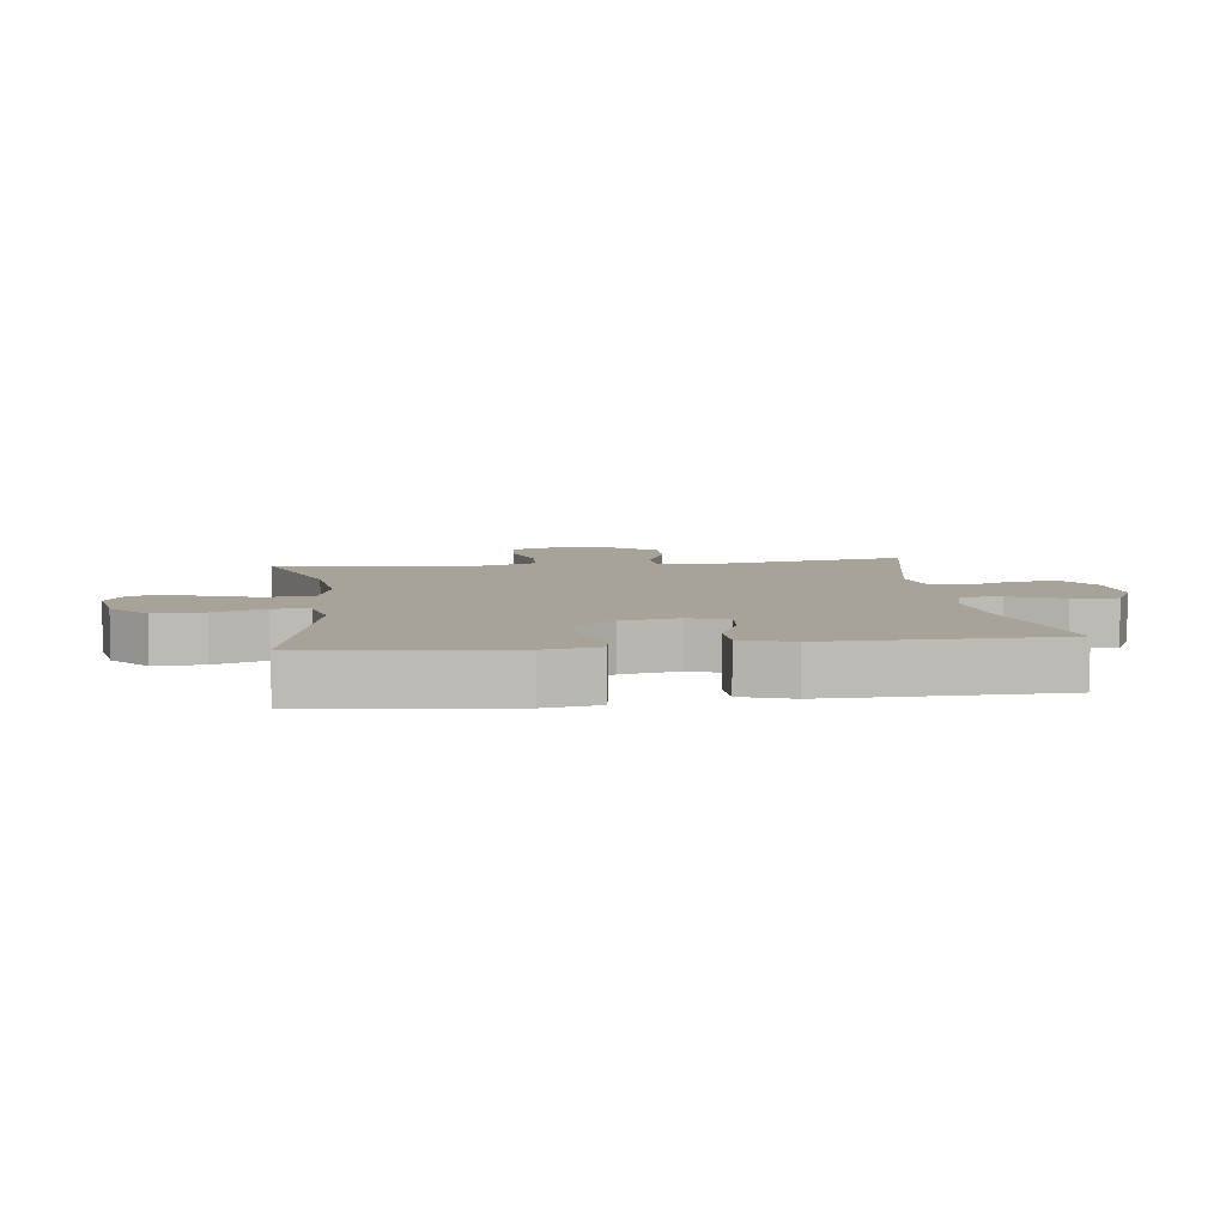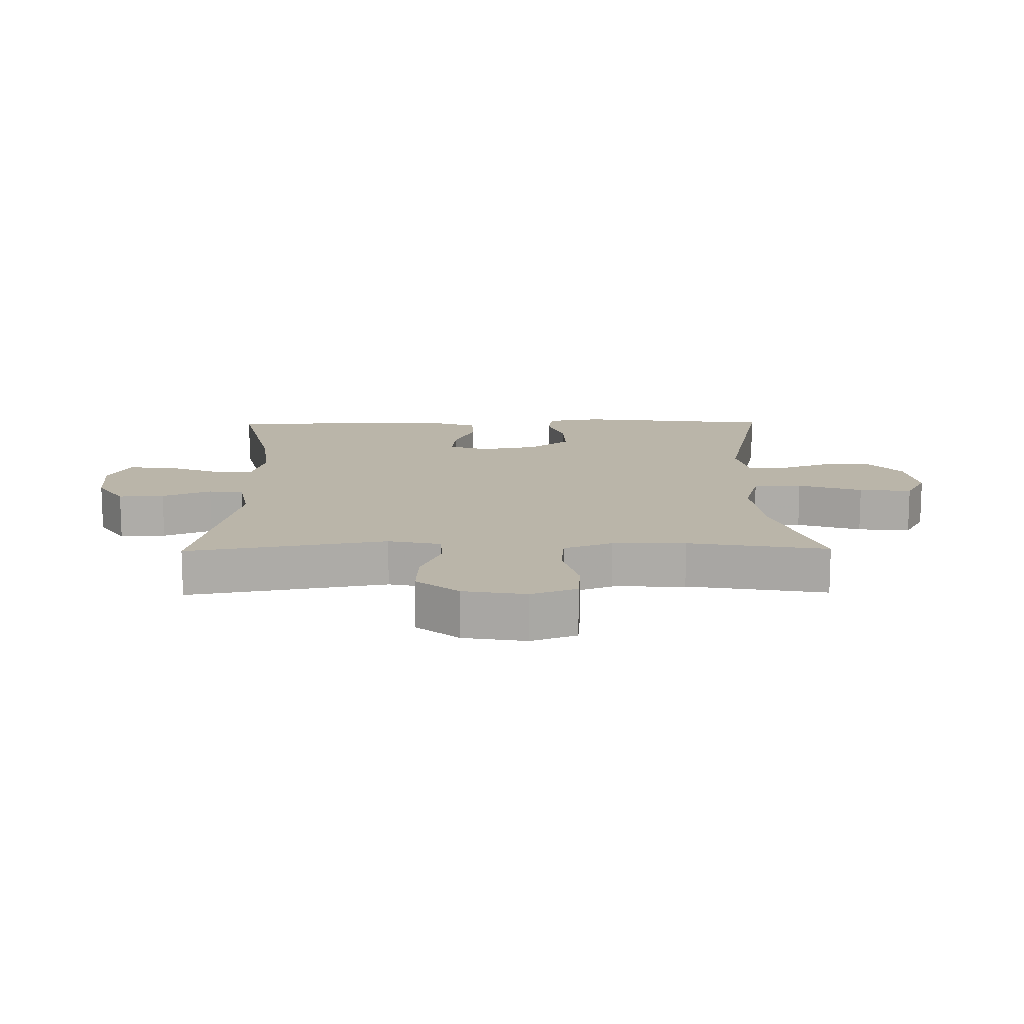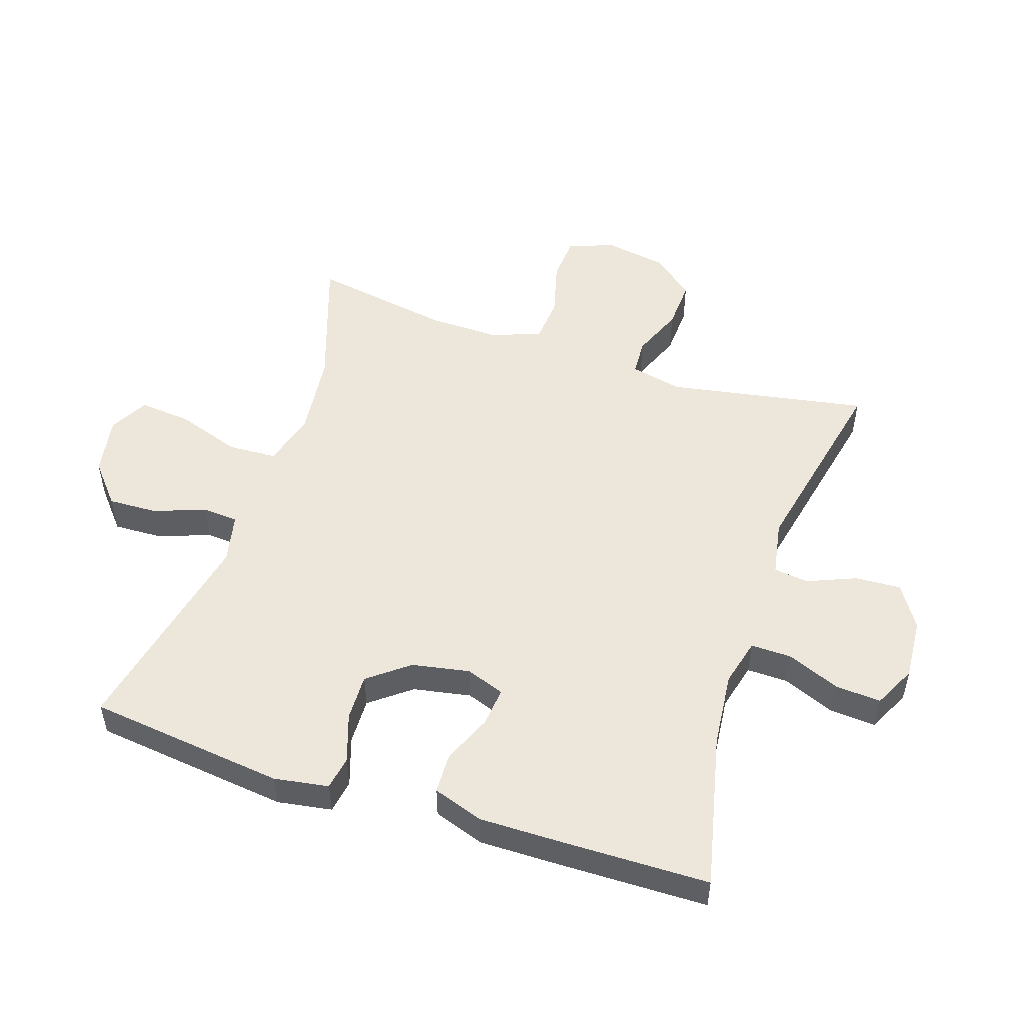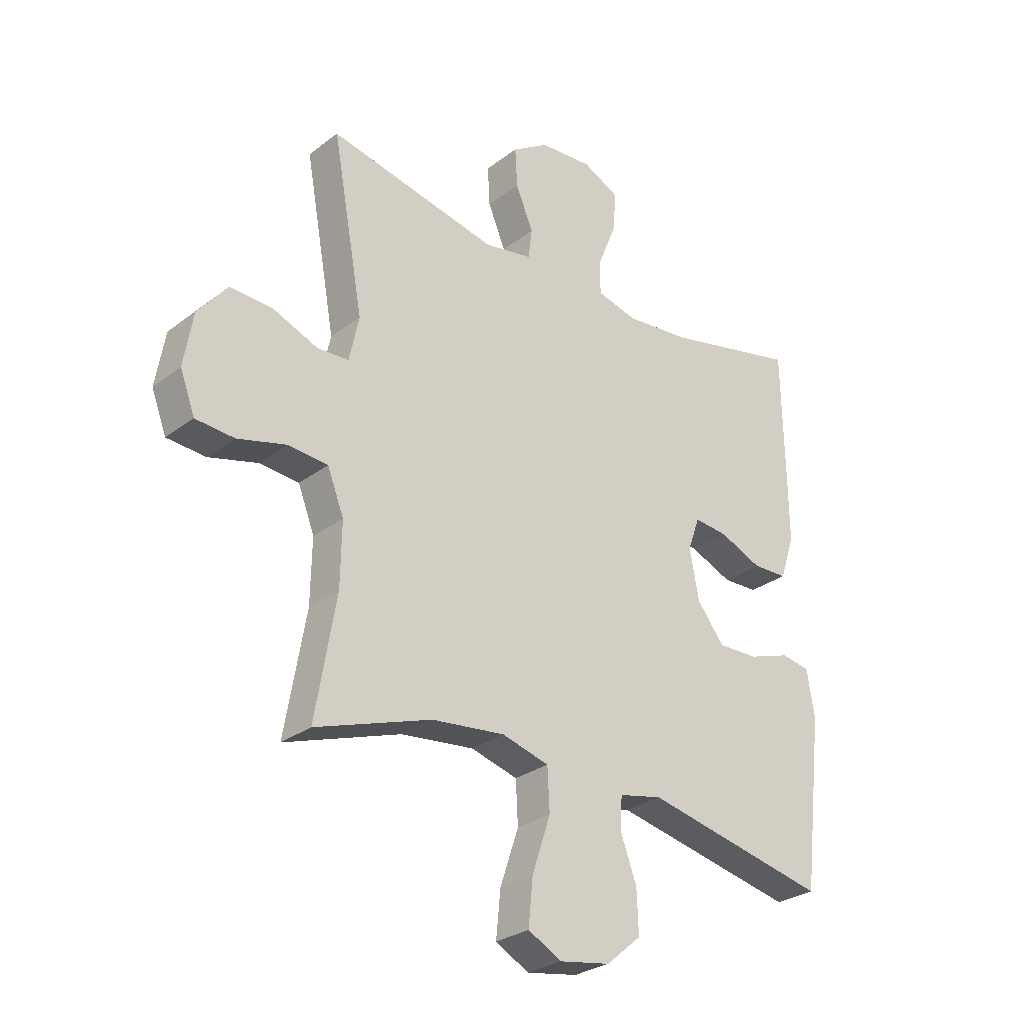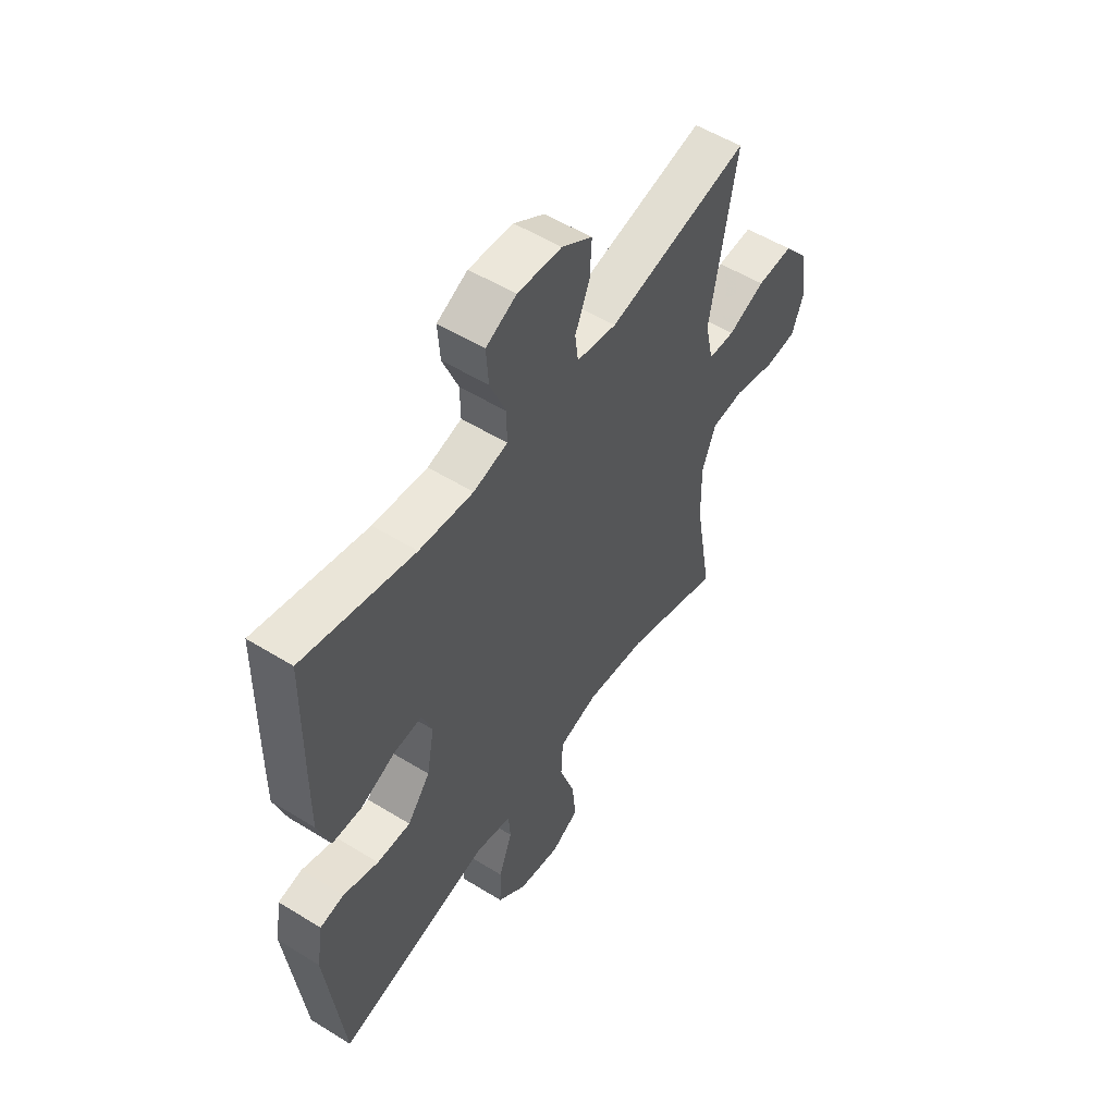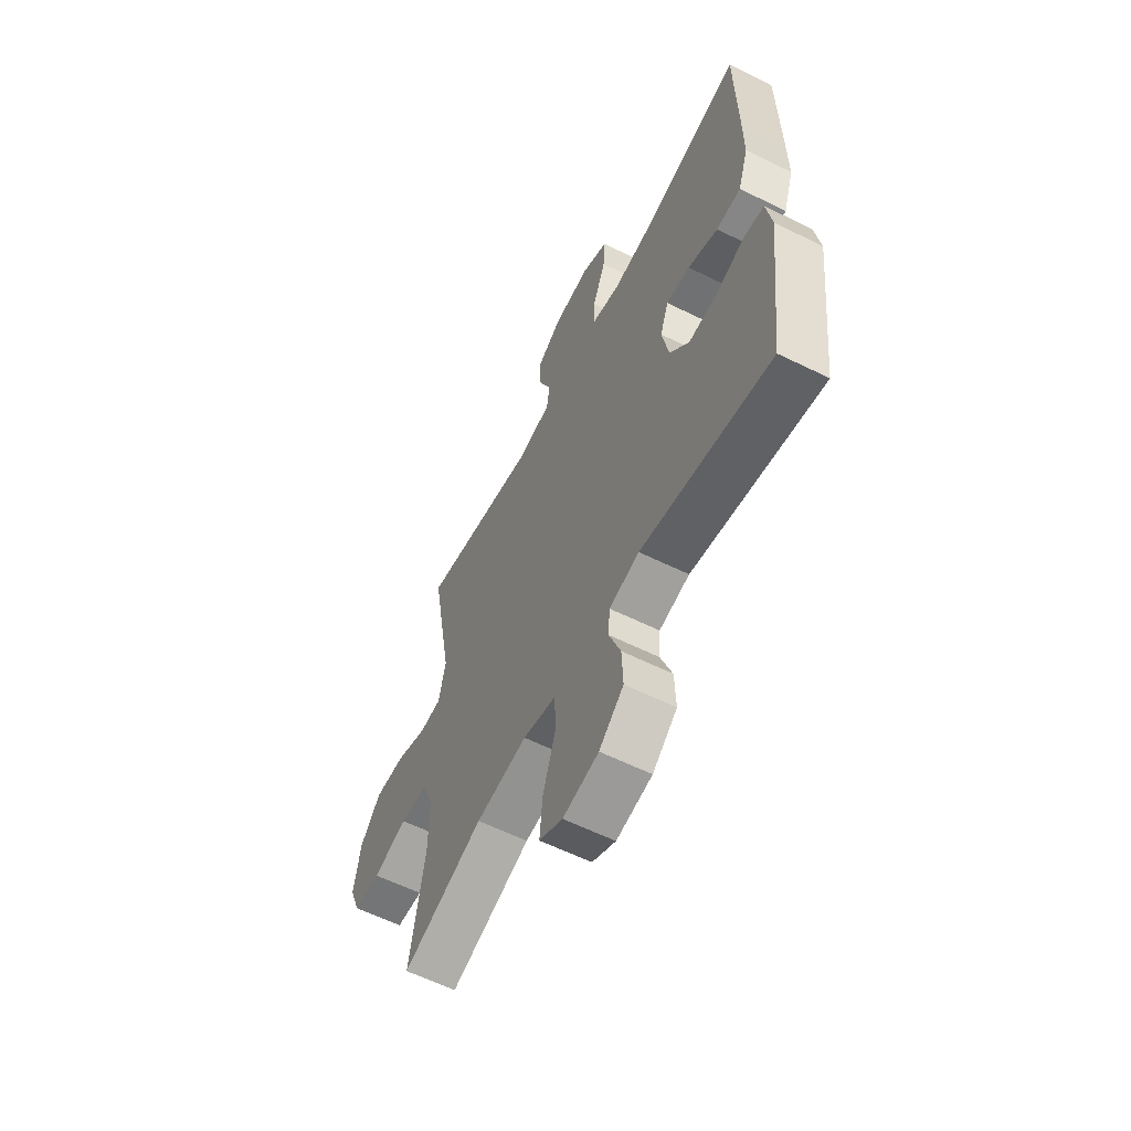
<metadata>
{"format":"obj","ext":"obj","renderer":"f3d","projection":"perspective","resolution":1024,"background":"white","views":[{"elev":6.8,"azim":-97.4,"up":"+Y"},{"elev":13.6,"azim":89.2,"up":"+Y"},{"elev":51.4,"azim":-71.7,"up":"+Y"},{"elev":-28.4,"azim":138.6,"up":"+Z"},{"elev":54.1,"azim":-56.7,"up":"+Z"},{"elev":-60.3,"azim":-116.8,"up":"+Z"}]}
</metadata>
<code>
v 0.5 0.07 -0.5
v 0.288 0.07 -0.428
v 0.154 0.07 -0.413
v 0.068 0.07 -0.437
v 0.064 0.07 -0.514
v 0.098 0.07 -0.615
v 0.106 0.07 -0.698
v 0.045 0.07 -0.731
v -0.048 0.07 -0.715
v -0.112 0.07 -0.661
v -0.109 0.07 -0.583
v -0.079 0.07 -0.502
v -0.083 0.07 -0.445
v -0.162 0.07 -0.428
v -0.5 0.07 -0.5
v -0.537 0.07 -0.189
v -0.523 0.07 -0.103
v -0.47 0.07 -0.094
v -0.393 0.07 -0.12
v -0.319 0.07 -0.122
v -0.269 0.07 -0.058
v -0.252 0.07 0.033
v -0.274 0.07 0.094
v -0.336 0.07 0.088
v -0.414 0.07 0.055
v -0.478 0.07 0.057
v -0.505 0.07 0.137
v -0.504 0.07 0.26
v -0.5 0.07 0.5
v -0.255 0.07 0.444
v -0.136 0.07 0.432
v -0.061 0.07 0.451
v -0.062 0.07 0.515
v -0.096 0.07 0.599
v -0.101 0.07 0.671
v -0.034 0.07 0.704
v 0.063 0.07 0.697
v 0.13 0.07 0.654
v 0.126 0.07 0.582
v 0.094 0.07 0.505
v 0.101 0.07 0.45
v 0.189 0.07 0.434
v 0.5 0.07 0.5
v 0.443 0.07 0.185
v 0.461 0.07 0.102
v 0.519 0.07 0.099
v 0.6 0.07 0.132
v 0.679 0.07 0.136
v 0.733 0.07 0.07
v 0.75 0.07 -0.029
v 0.723 0.07 -0.101
v 0.652 0.07 -0.106
v 0.562 0.07 -0.082
v 0.49 0.07 -0.088
v 0.46 0.07 -0.165
v 0.462 0.07 -0.28
v 0.5 0 -0.5
v 0.288 0 -0.428
v 0.154 0 -0.413
v 0.068 0 -0.437
v 0.064 0 -0.514
v 0.098 0 -0.615
v 0.106 0 -0.698
v 0.045 0 -0.731
v -0.048 0 -0.715
v -0.112 0 -0.661
v -0.109 0 -0.583
v -0.079 0 -0.502
v -0.083 0 -0.445
v -0.162 0 -0.428
v -0.5 0 -0.5
v -0.537 0 -0.189
v -0.523 0 -0.103
v -0.47 0 -0.094
v -0.393 0 -0.12
v -0.319 0 -0.122
v -0.269 0 -0.058
v -0.252 0 0.033
v -0.274 0 0.094
v -0.336 0 0.088
v -0.414 0 0.055
v -0.478 0 0.057
v -0.505 0 0.137
v -0.504 0 0.26
v -0.5 0 0.5
v -0.255 0 0.444
v -0.136 0 0.432
v -0.061 0 0.451
v -0.062 0 0.515
v -0.096 0 0.599
v -0.101 0 0.671
v -0.034 0 0.704
v 0.063 0 0.697
v 0.13 0 0.654
v 0.126 0 0.582
v 0.094 0 0.505
v 0.101 0 0.45
v 0.189 0 0.434
v 0.5 0 0.5
v 0.443 0 0.185
v 0.461 0 0.102
v 0.519 0 0.099
v 0.6 0 0.132
v 0.679 0 0.136
v 0.733 0 0.07
v 0.75 0 -0.029
v 0.723 0 -0.101
v 0.652 0 -0.106
v 0.562 0 -0.082
v 0.49 0 -0.088
v 0.46 0 -0.165
v 0.462 0 -0.28
f 50 51 52 53
f 50 53 54
f 49 50 54
f 46 47 48 49
f 45 46 49 54
f 44 45 54 55
f 42 43 44
f 41 42 44 55
f 37 38 39 40
f 37 40 41
f 36 37 41
f 33 34 35 36
f 32 33 36 41
f 31 32 41 55
f 27 28 29 30
f 24 25 26 27
f 23 24 27 30
f 22 23 30 31
f 16 17 18 19
f 14 15 16 19
f 13 14 19 20
f 9 10 11 12
f 9 12 13
f 8 9 13
f 5 6 7 8
f 4 5 8 13
f 3 4 13 20
f 56 1 2
f 21 22 31 55
f 20 21 55 56
f 2 3 20 56
f 109 108 107 106
f 110 109 106
f 110 106 105
f 105 104 103 102
f 110 105 102 101
f 111 110 101 100
f 100 99 98
f 111 100 98 97
f 96 95 94 93
f 97 96 93
f 97 93 92
f 92 91 90 89
f 97 92 89 88
f 111 97 88 87
f 86 85 84 83
f 83 82 81 80
f 86 83 80 79
f 87 86 79 78
f 75 74 73 72
f 75 72 71 70
f 76 75 70 69
f 68 67 66 65
f 69 68 65
f 69 65 64
f 64 63 62 61
f 69 64 61 60
f 76 69 60 59
f 58 57 112
f 111 87 78 77
f 112 111 77 76
f 112 76 59 58
f 1 57 58 2
f 2 58 59 3
f 3 59 60 4
f 4 60 61 5
f 5 61 62 6
f 6 62 63 7
f 7 63 64 8
f 8 64 65 9
f 9 65 66 10
f 10 66 67 11
f 11 67 68 12
f 12 68 69 13
f 13 69 70 14
f 14 70 71 15
f 15 71 72 16
f 16 72 73 17
f 17 73 74 18
f 18 74 75 19
f 19 75 76 20
f 20 76 77 21
f 21 77 78 22
f 22 78 79 23
f 23 79 80 24
f 24 80 81 25
f 25 81 82 26
f 26 82 83 27
f 27 83 84 28
f 28 84 85 29
f 29 85 86 30
f 30 86 87 31
f 31 87 88 32
f 32 88 89 33
f 33 89 90 34
f 34 90 91 35
f 35 91 92 36
f 36 92 93 37
f 37 93 94 38
f 38 94 95 39
f 39 95 96 40
f 40 96 97 41
f 41 97 98 42
f 42 98 99 43
f 43 99 100 44
f 44 100 101 45
f 45 101 102 46
f 46 102 103 47
f 47 103 104 48
f 48 104 105 49
f 49 105 106 50
f 50 106 107 51
f 51 107 108 52
f 52 108 109 53
f 53 109 110 54
f 54 110 111 55
f 55 111 112 56
f 56 112 57 1

</code>
